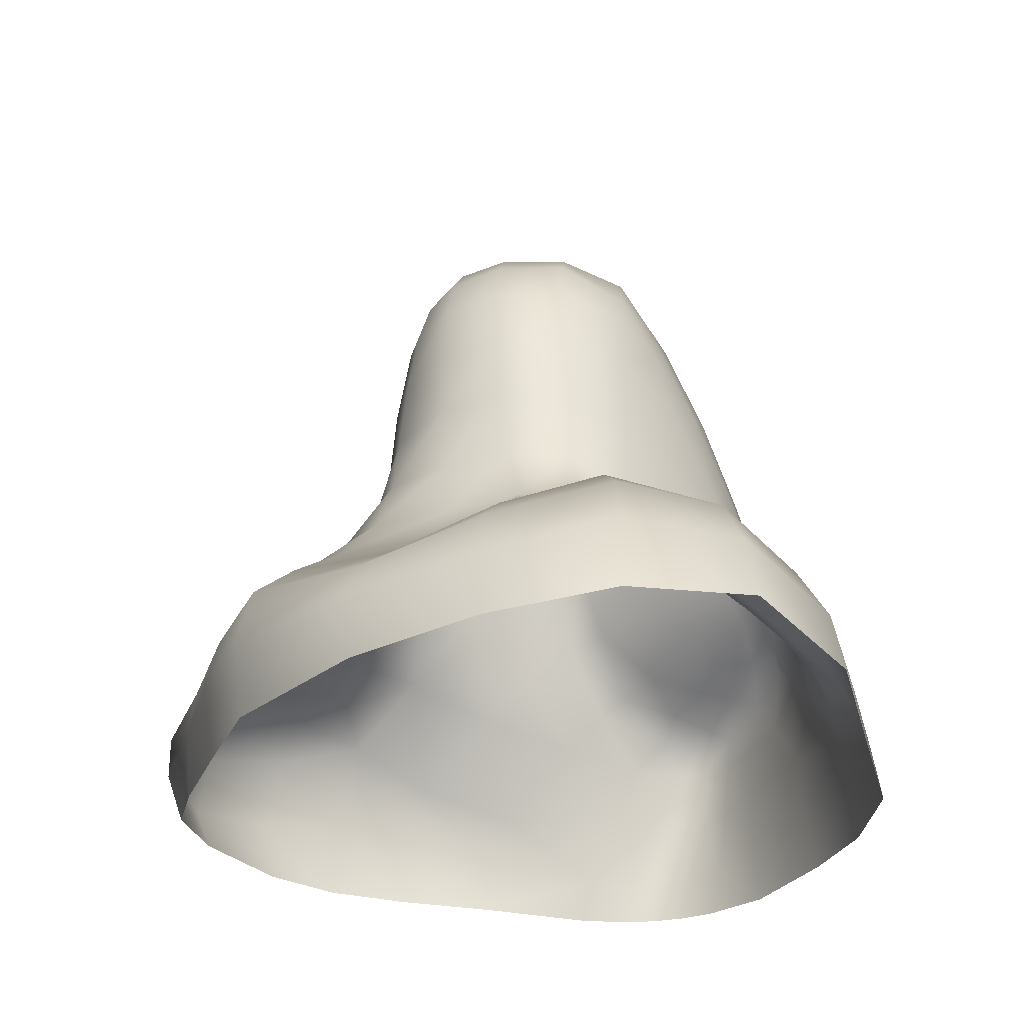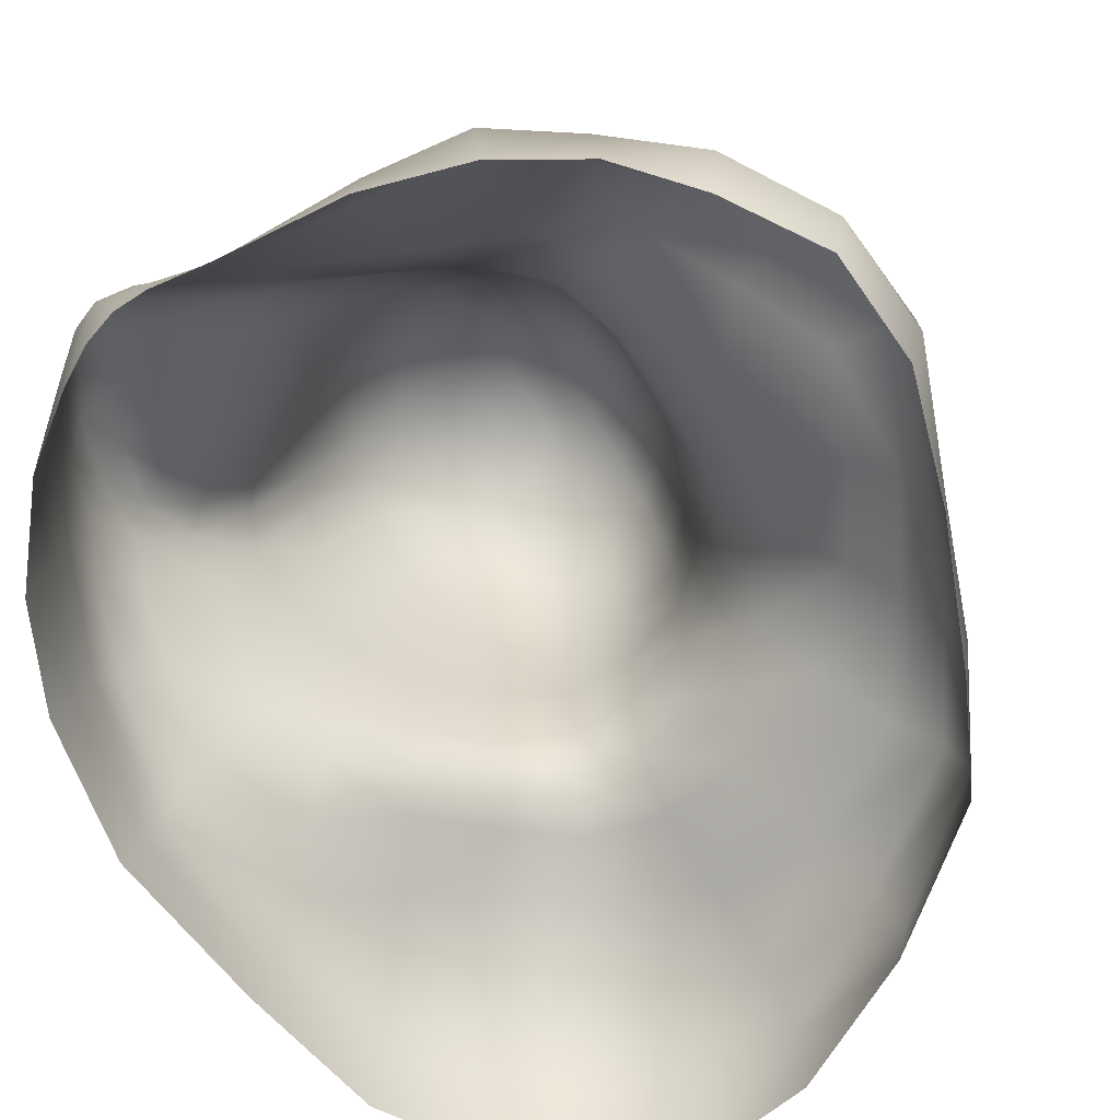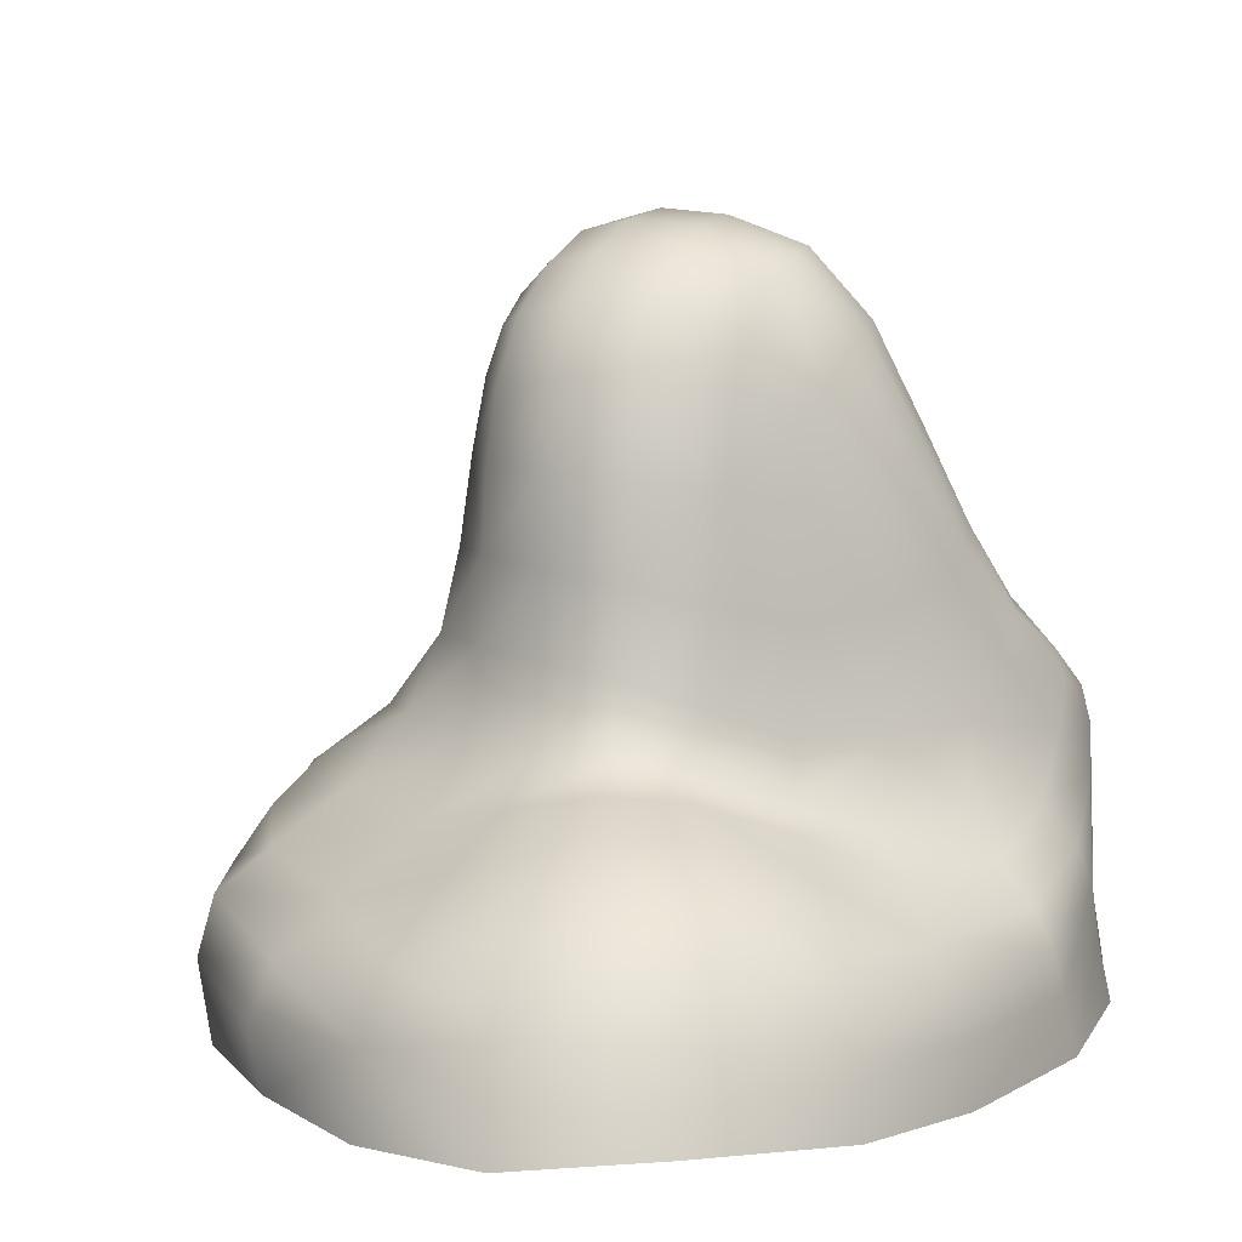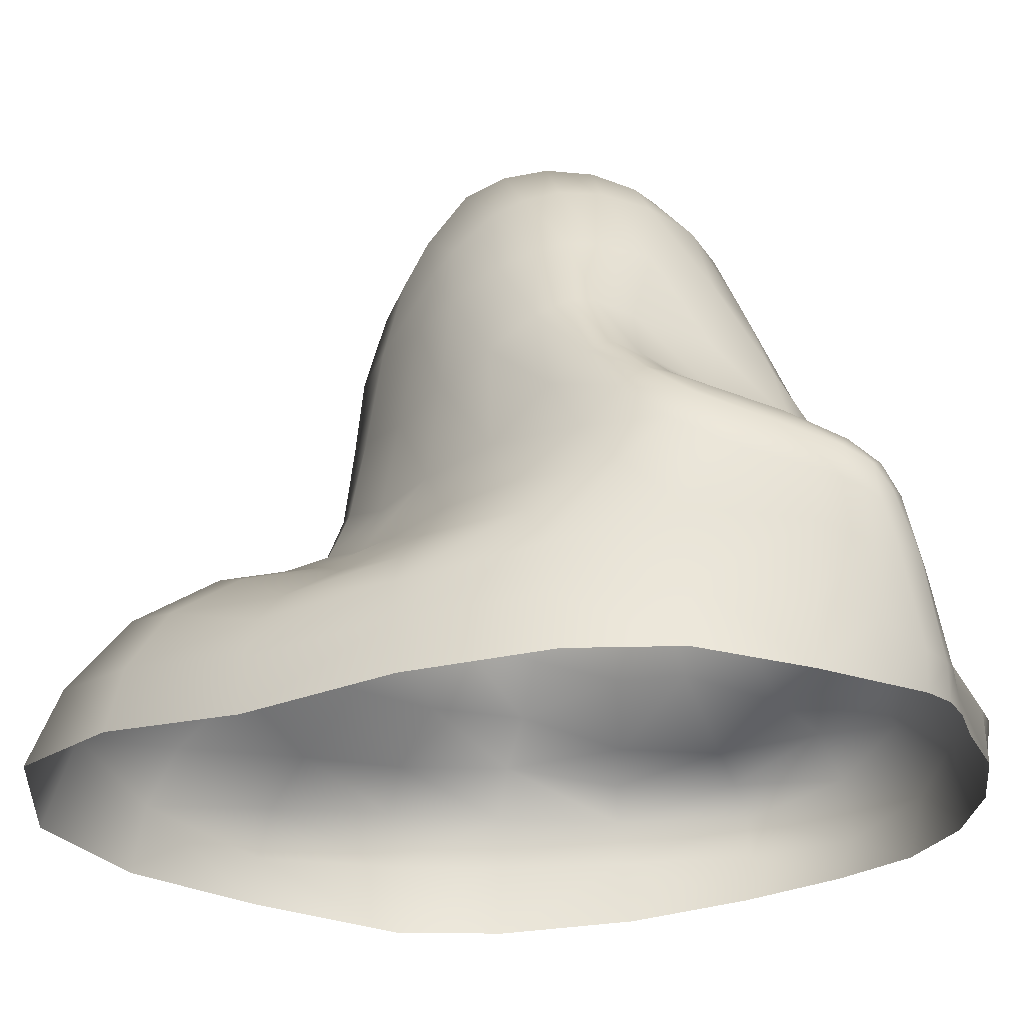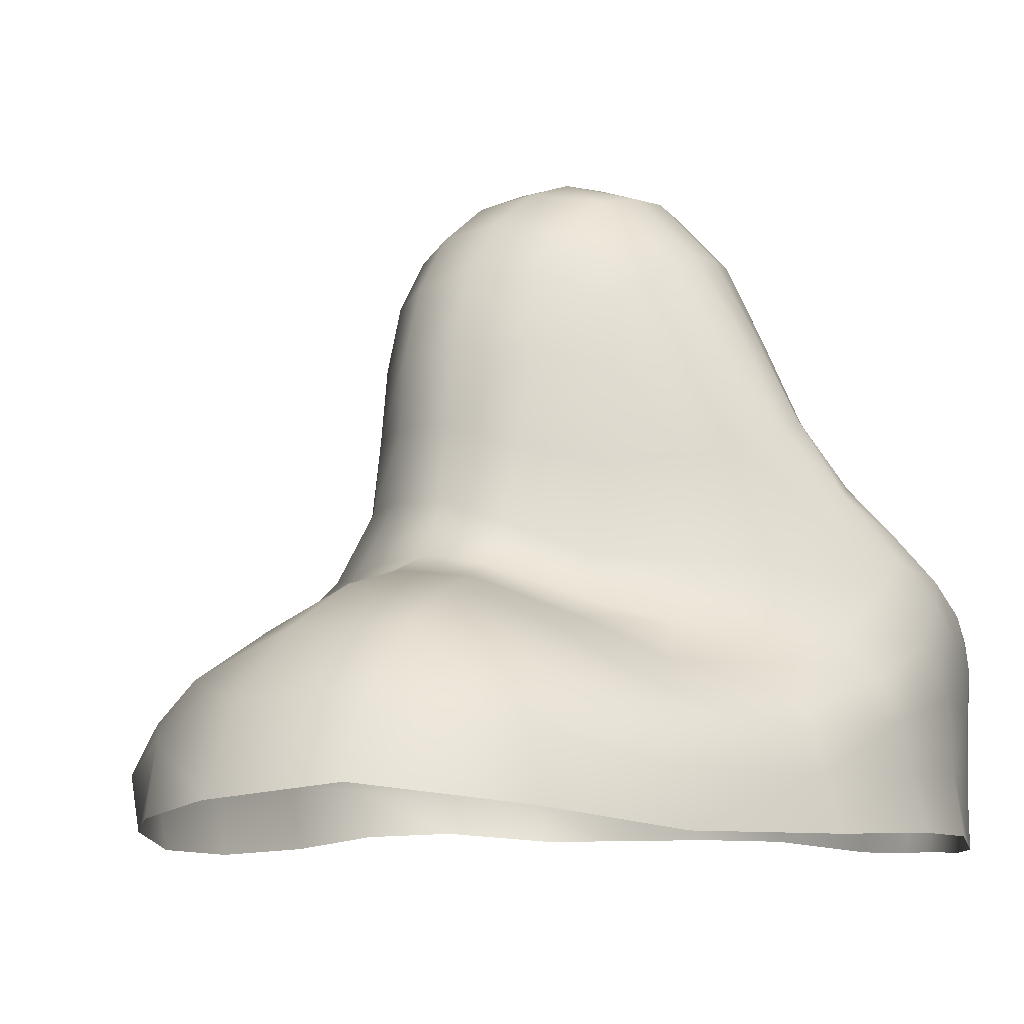
<metadata>
{"format":"obj","ext":"obj","renderer":"f3d","projection":"perspective","resolution":1024,"background":"white","views":[{"elev":62.2,"azim":-1.1,"up":"+Z"},{"elev":-68.9,"azim":-154.5,"up":"+Y"},{"elev":10.4,"azim":23.4,"up":"+Y"},{"elev":-26.5,"azim":108.6,"up":"+Y"},{"elev":-10.1,"azim":46.0,"up":"+Y"}]}
</metadata>
<code>
o stone5_Group1.004
v 0.9366 0.3153 -0.5572
v 1.039 0.2166 -0.1948
v 0.9449 0.09383 -0.5624
v 0.9727 0.4607 -0.3866
v 0.8799 0.4955 -0.6956
v 0.9369 0.5894 -0.511
v 0.7779 0.3007 -0.8683
v 0.6737 0.3864 -1.017
v 0.7184 0.4216 -0.9654
v 0.7008 0.2636 -0.9743
v 0.6342 0.2752 -1.046
v 0.6283 0.4341 -1.043
v 0.6735 0.4995 -1.002
v 0.6288 0.687 0.2879
v 0.774 0.6805 0.0457
v 0.6016 0.9981 0.2616
v 0.8032 0.4873 0.1753
v -0.7308 0.6003 -0.649
v -0.8881 0.5359 -0.6563
v -0.7779 0.5873 -0.5426
v -0.6958 0.5037 -0.8473
v -0.9829 0.4084 -0.7335
v -0.6204 0.6845 -0.5285
v -0.4773 0.6922 -0.6754
v 0.6801 0.74 -0.6453
v 0.5976 0.8044 -0.5653
v 0.7636 0.8247 -0.475
v 0.8038 0.731 -0.609
v 0.7465 0.6569 -0.7845
v 0.6151 0.6808 -0.7709
v -0.3799 1.684 0.3927
v -0.4234 1.555 0.4025
v -0.3146 1.56 0.5618
v -0.2924 1.723 0.4839
v -0.2654 1.844 0.3614
v -0.3798 1.757 0.2808
v -0.4555 1.599 0.2165
v -0.5928 0.8348 0.1008
v -0.5876 0.8598 0.2859
v -0.5442 1.067 0.1214
v -0.7497 0.5904 0.1366
v -0.5826 0.834 -0.0509
v 0.2187 1.814 -0.236
v 0.2622 1.869 -0.1108
v 0.4046 1.693 -0.1805
v 0.3 1.679 -0.3046
v 0.1312 1.67 -0.3931
v 0.09314 1.836 -0.2625
v 0.08792 1.931 -0.09126
v -0.1935 1.904 -0.09884
v -0.2817 1.847 -0.09272
v -0.218 1.934 0.05082
v -0.1784 1.812 -0.2566
v -0.2987 1.75 -0.2024
v -0.3808 1.713 -0.09372
v -0.2574 0.9516 -0.602
v -0.4462 0.932 -0.466
v -0.2866 1.277 -0.4737
v -0.01954 0.7584 -0.748
v -0.2127 0.5852 -0.7814
v -0.9212 0.5162 -0.3618
v -0.6917 0.6417 -0.3185
v 0.4237 1.491 0.3552
v 0.4583 1.282 0.3838
v 0.5517 1.307 0.2446
v 0.2898 1.567 0.5008
v 0.2913 1.327 0.5672
v 0.4505 1.554 0.2789
v 0.309 1.694 0.4172
v -0.5071 1.368 0.1652
v -0.4938 1.155 -0.2075
v -0.5392 0.8796 -0.278
v -0.481 1.442 -0.08699
v -0.4131 1.223 -0.3718
v -0.4073 1.514 -0.2379
v -0.2963 1.571 -0.3423
v -0.436 1.665 0.04035
v -0.3593 1.818 0.147
v -0.3235 1.843 0.006148
v -0.2406 1.918 0.2096
v -0.1125 1.878 0.4038
v -0.09287 1.953 0.2417
v -0.07588 1.973 0.0777
v 0.1081 1.944 0.2392
v 0.1088 1.96 0.07559
v -0.0665 1.941 -0.09184
v -0.05988 1.841 -0.2735
v -0.02531 1.652 -0.4228
v -0.1619 1.617 -0.4067
v 0.03194 1.397 -0.5303
v -0.1175 1.351 -0.5288
v -0.03458 1.089 -0.6623
v 0.1549 1.145 -0.6217
v 0.1297 0.87 -0.7645
v 0.2525 0.8941 -0.6982
v 0.3301 0.6932 -0.8548
v 0.2419 0.6315 -0.8867
v 0.4865 0.5546 -0.9814
v 0.3631 0.4476 -0.9975
v 0.1174 0.5045 -0.9112
v 0.3029 0.273 -1.044
v -0.1456 0.2765 -1.03
v -0.4467 0.3821 -0.9948
v -0.224 0.1203 -1.114
v -0.5202 0.2014 -1.091
v -0.7696 0.2473 -0.9436
v -0.5306 -0.03501 -1.059
v -0.7893 -0.03481 -0.9371
v -1.033 0.1786 -0.7894
v -0.9958 -0.03461 -0.746
v -1.251 0.1328 -0.5144
v -1.214 0.3313 -0.5032
v -1.309 0.2662 -0.1517
v -1.238 0.368 -0.1311
v -1.13 0.4701 -0.4491
v -1.081 0.4249 -0.1205
v -1.106 0.3611 0.2413
v -0.9885 0.4434 0.1924
v -0.7476 0.5735 -0.09829
v -0.9691 0.417 0.5872
v -0.8649 0.5476 0.4961
v -0.6563 0.5352 0.7459
v -0.5544 0.7106 0.6063
v -0.3189 0.6786 0.7443
v -0.3267 0.9019 0.652
v -0.5063 0.9021 0.509
v -0.7117 0.6781 0.4014
v -0.3316 1.13 0.623
v -0.4872 1.115 0.4327
v -0.4576 1.357 0.4161
v -0.3275 1.356 0.6023
v -0.128 1.359 0.7058
v -0.1307 1.577 0.6465
v 0.08249 1.583 0.6423
v -0.1248 1.754 0.5452
v 0.0927 1.762 0.5331
v 0.1051 1.886 0.386
v 0.3139 1.837 0.2895
v 0.3312 1.869 0.1562
v 0.4735 1.637 0.152
v 0.4759 1.673 0.04557
v 0.3107 1.882 0.02525
v 0.4564 1.692 -0.06264
v 0.5734 1.427 -0.1234
v 0.5225 1.435 -0.2144
v 0.6524 1.163 -0.2299
v 0.5556 1.153 -0.315
v 0.4175 1.426 -0.3346
v 0.323 1.143 -0.4929
v 0.2192 1.419 -0.4732
v 0.4487 0.9338 -0.5104
v 0.6705 0.9568 -0.3644
v 0.4293 0.7354 -0.7517
v 0.7666 0.9538 -0.3068
v 0.8577 0.8 -0.4281
v 0.9023 0.7272 -0.3629
v 0.8918 0.6774 -0.5735
v 0.8067 0.9164 -0.2424
v 0.8088 0.8245 -0.1375
v 0.6947 1.157 -0.1663
v 0.7164 1.112 -0.06765
v 0.6892 1.037 0.08194
v 0.5995 1.405 -0.02996
v 0.6007 1.365 0.08306
v 0.9207 0.6119 -0.2599
v 0.9299 0.4706 -0.07341
v 0.8317 0.5972 -0.758
v 0.7762 0.4463 -0.8857
v 0.731 0.5367 -0.9325
v 0.6555 0.5908 -0.9357
v 0.5895 0.5369 -1.009
v 0.5235 0.6308 -0.8888
v 0.5398 0.4548 -1.049
v 0.5496 0.268 -1.09
v 0.4403 0.2626 -1.086
v 0.4457 -0.005372 -1.123
v 0.346 0.008144 -1.125
v 0.187 0.0419 -1.096
v 0.3207 -0.1073 -1.133
v 0.1488 -0.09966 -1.126
v -0.215 -0.05092 -1.122
v 0.4214 -0.1086 -1.12
v 0.5165 -0.114 -1.078
v 0.5423 -0.001674 -1.085
v 0.6182 -0.1222 -1.004
v 0.6679 0.05062 -0.9908
v 0.7935 -0.1234 -0.8413
v 0.7828 0.07137 -0.852
v 0.9789 -0.09945 -0.5591
v 1.053 0.06694 -0.2176
v 1.082 -0.1047 -0.2482
v 1.109 -0.1248 0.1817
v 1.077 0.04166 0.2103
v 0.99 -0.13 0.6715
v 0.9642 0.04249 0.6834
v 0.871 -0.0771 1.133
v 0.8443 0.1174 1.096
v 0.5623 0.2085 1.439
v 0.5806 -0.02304 1.537
v 0.19 0.2152 1.58
v 0.1848 -0.05839 1.688
v -0.2162 0.1326 1.54
v -0.2123 -0.08539 1.578
v -0.5909 -0.09619 1.324
v -0.6256 0.07068 1.329
v -0.9415 -0.1241 0.9623
v -0.9615 0.1126 0.993
v -1.093 0.1162 0.6557
v -1.061 -0.1247 0.6389
v -1.197 0.1218 0.2592
v -1.185 -0.08732 0.2225
v -1.26 -0.03073 -0.1484
v -1.312 0.133 -0.1568
v -1.203 -0.008918 -0.4765
v -1.169 0.2591 0.2669
v -1.054 0.2724 0.6415
v -0.9116 0.2842 0.985
v -0.794 0.3977 0.904
v -0.5833 0.2218 1.27
v -0.4853 0.3458 1.12
v -0.1958 0.3092 1.429
v -0.1483 0.4654 1.204
v -0.3626 0.5045 0.8958
v -0.09335 0.5851 0.9929
v 0.1738 0.5707 1.179
v -0.09029 0.6926 0.8315
v 0.1131 0.702 0.827
v 0.09314 0.8683 0.7659
v -0.105 0.8918 0.7542
v 0.0909 1.102 0.7358
v -0.119 1.126 0.7283
v 0.2796 1.034 0.6197
v 0.0911 1.349 0.7092
v 0.271 0.7955 0.6708
v 0.4577 0.971 0.4427
v 0.4569 0.6959 0.4964
v 0.2712 0.6651 0.7367
v 0.4844 0.5587 0.5455
v 0.5361 0.4983 0.643
v 0.6768 0.4864 0.377
v 0.7577 0.3676 0.4905
v 0.6597 0.4358 0.8351
v 0.8527 0.2674 0.6252
v 0.9972 0.2609 0.2176
v 0.9121 0.3593 0.1931
v 1.05 0.1629 0.2201
v 1.012 0.3381 -0.1361
v 0.9084 0.1782 0.6767
v 0.7663 0.3066 1.005
v 0.5246 0.4183 1.252
v 0.4267 0.5616 1.019
v 0.3311 0.6082 0.8502
v 0.1517 0.6331 0.9768
v 0.1971 0.426 1.404
f 1 2 3
f 1 4 2
f 1 5 6
f 1 3 7
f 8 9 10
f 8 11 12
f 8 12 13
f 14 15 16
f 15 14 17
f 18 19 20
f 21 22 19
f 18 23 24
f 25 26 27
f 25 28 29
f 25 30 26
f 31 32 33
f 31 34 35
f 31 36 37
f 38 39 40
f 38 41 39
f 38 42 41
f 43 44 45
f 43 46 47
f 43 48 49
f 50 51 52
f 51 50 53
f 51 54 55
f 56 57 58
f 56 24 57
f 56 59 60
f 20 61 62
f 63 64 65
f 63 66 67
f 63 68 69
f 40 70 71
f 40 71 42
f 72 57 23
f 72 62 42
f 72 71 57
f 71 73 74
f 75 76 58
f 75 73 55
f 75 55 54
f 77 73 70
f 77 37 78
f 77 78 79
f 78 36 80
f 78 80 52
f 80 35 81
f 80 82 83
f 83 82 84
f 83 85 49
f 83 86 52
f 86 49 87
f 86 87 50
f 87 48 88
f 87 88 53
f 89 88 90
f 89 91 76
f 89 76 54
f 91 90 92
f 91 92 58
f 92 93 94
f 92 94 59
f 94 95 96
f 94 96 97
f 97 96 98
f 97 98 99
f 97 100 59
f 100 99 101
f 100 102 60
f 103 102 104
f 103 105 106
f 103 21 24
f 106 105 107
f 106 108 109
f 106 109 22
f 109 110 111
f 109 111 112
f 112 111 113
f 112 113 114
f 112 115 22
f 115 114 116
f 115 61 19
f 116 114 117
f 116 118 119
f 116 119 61
f 118 117 120
f 118 121 41
f 121 120 122
f 121 122 123
f 123 122 124
f 123 124 125
f 123 126 127
f 126 125 128
f 126 129 39
f 129 128 130
f 129 130 70
f 130 131 33
f 130 32 70
f 131 128 132
f 131 132 133
f 133 132 134
f 133 134 135
f 133 135 34
f 135 136 81
f 135 81 35
f 137 136 69
f 137 138 84
f 137 84 82
f 139 138 140
f 139 141 142
f 139 142 85
f 142 143 44
f 142 44 85
f 143 141 144
f 143 144 145
f 145 144 146
f 145 146 147
f 145 148 45
f 148 147 149
f 148 150 46
f 150 149 93
f 150 90 47
f 149 147 151
f 149 151 95
f 151 152 26
f 151 26 153
f 152 154 27
f 152 147 146
f 155 156 157
f 155 157 28
f 155 154 158
f 158 159 156
f 158 154 160
f 158 160 161
f 161 162 159
f 161 160 163
f 161 163 164
f 164 65 162
f 164 163 140
f 164 140 68
f 165 166 4
f 165 4 6
f 165 159 15
f 157 6 5
f 157 167 28
f 167 5 168
f 167 169 29
f 170 169 13
f 170 171 172
f 170 172 30
f 171 13 12
f 171 173 98
f 173 12 174
f 173 175 99
f 175 174 176
f 175 177 101
f 178 177 179
f 178 180 181
f 178 104 102
f 181 107 104
f 179 177 182
f 182 176 183
f 183 184 185
f 185 186 187
f 187 188 3
f 189 3 190
f 191 190 192
f 192 193 194
f 194 195 196
f 196 197 198
f 199 198 200
f 201 200 202
f 203 202 204
f 204 205 206
f 206 207 208
f 209 208 210
f 211 210 212
f 212 213 214
f 210 208 215
f 210 215 113
f 215 216 120
f 215 117 114
f 216 208 207
f 216 217 218
f 217 207 219
f 217 219 220
f 220 219 221
f 220 222 223
f 220 223 218
f 224 222 225
f 226 224 227
f 224 226 223
f 226 227 228
f 226 229 124
f 229 228 230
f 229 231 125
f 230 228 232
f 230 232 67
f 230 233 231
f 232 234 235
f 232 235 64
f 235 236 14
f 235 16 64
f 236 234 237
f 236 238 14
f 238 237 239
f 238 239 240
f 241 239 242
f 241 243 244
f 241 245 240
f 244 243 246
f 244 246 247
f 244 247 245
f 246 248 195
f 246 193 2
f 248 249 197
f 248 243 249
f 249 250 197
f 249 242 251
f 251 225 250
f 251 242 252
f 251 252 253
f 254 221 200
f 254 200 198
f 254 225 222
f 252 237 227
f 237 234 227
f 221 219 202
f 186 10 188
f 186 184 11
f 184 176 174
f 169 168 9
f 1 7 5
f 168 7 9
f 140 138 68
f 136 134 66
f 134 233 67
f 172 96 153
f 17 245 166
f 2 190 3
f 4 247 2
f 4 1 6
f 3 188 7
f 11 8 10
f 11 174 12
f 9 8 13
f 14 240 17
f 23 18 20
f 18 21 19
f 21 18 24
f 28 25 27
f 30 25 29
f 30 153 26
f 34 31 33
f 36 31 35
f 32 31 37
f 42 38 40
f 41 127 39
f 42 119 41
f 46 43 45
f 48 43 47
f 44 43 49
f 166 247 4
f 54 51 53
f 79 51 55
f 57 74 58
f 24 23 57
f 24 56 60
f 23 20 62
f 68 63 65
f 64 63 67
f 66 63 69
f 70 73 71
f 71 72 42
f 62 72 23
f 62 119 42
f 71 74 57
f 73 75 74
f 74 75 58
f 73 77 55
f 76 75 54
f 37 77 70
f 37 36 78
f 55 77 79
f 36 35 80
f 79 78 52
f 82 80 81
f 52 80 83
f 85 83 84
f 86 83 49
f 86 50 52
f 49 48 87
f 87 53 50
f 48 47 88
f 88 89 53
f 91 89 90
f 91 58 76
f 53 89 54
f 90 93 92
f 92 56 58
f 93 95 94
f 56 92 59
f 95 153 96
f 59 94 97
f 96 172 98
f 100 97 99
f 100 60 59
f 102 100 101
f 102 103 60
f 105 103 104
f 21 103 106
f 60 103 24
f 108 106 107
f 108 110 109
f 21 106 22
f 110 214 111
f 22 109 112
f 111 213 113
f 115 112 114
f 115 19 22
f 61 115 116
f 61 20 19
f 118 116 117
f 118 41 119
f 119 62 61
f 121 118 120
f 121 127 41
f 120 218 122
f 127 121 123
f 122 223 124
f 126 123 125
f 126 39 127
f 129 126 128
f 129 40 39
f 128 131 130
f 40 129 70
f 32 130 33
f 32 37 70
f 128 231 132
f 33 131 133
f 132 233 134
f 134 136 135
f 33 133 34
f 136 137 81
f 34 135 35
f 138 137 69
f 138 139 84
f 81 137 82
f 141 139 140
f 141 143 142
f 84 139 85
f 143 45 44
f 15 162 16
f 141 163 144
f 45 143 145
f 144 160 146
f 148 145 147
f 148 46 45
f 150 148 149
f 150 47 46
f 90 150 93
f 90 88 47
f 147 152 151
f 93 149 95
f 152 27 26
f 95 151 153
f 154 155 27
f 154 152 146
f 156 6 157
f 27 155 28
f 156 155 158
f 159 165 156
f 154 146 160
f 159 158 161
f 162 15 159
f 160 144 163
f 162 161 164
f 65 16 162
f 163 141 140
f 65 164 68
f 224 253 227
f 156 165 6
f 166 165 15
f 167 157 5
f 167 29 28
f 169 167 168
f 169 170 29
f 171 170 13
f 171 98 172
f 29 170 30
f 173 171 12
f 173 99 98
f 175 173 174
f 175 101 99
f 177 175 176
f 177 178 101
f 180 178 179
f 104 178 181
f 101 178 102
f 107 105 104
f 177 176 182
f 176 184 183
f 184 186 185
f 186 188 187
f 189 187 3
f 191 189 190
f 190 193 192
f 193 195 194
f 195 197 196
f 199 196 198
f 201 199 200
f 203 201 202
f 202 205 204
f 205 207 206
f 209 206 208
f 211 209 210
f 210 213 212
f 213 111 214
f 208 216 215
f 213 210 113
f 117 215 120
f 113 215 114
f 217 216 207
f 120 216 218
f 207 205 219
f 218 217 220
f 222 220 221
f 222 224 223
f 223 122 218
f 253 224 225
f 44 49 85
f 226 124 223
f 229 226 228
f 229 125 124
f 231 229 230
f 231 128 125
f 228 234 232
f 233 230 67
f 233 132 231
f 234 236 235
f 67 232 64
f 16 235 14
f 16 65 64
f 238 236 237
f 238 240 14
f 237 252 239
f 239 241 240
f 243 241 242
f 245 241 244
f 245 17 240
f 243 248 246
f 246 2 247
f 247 166 245
f 193 246 195
f 193 190 2
f 195 248 197
f 243 242 249
f 250 198 197
f 250 249 251
f 225 254 250
f 242 239 252
f 225 251 253
f 221 202 200
f 250 254 198
f 221 254 222
f 253 252 227
f 234 228 227
f 219 205 202
f 10 7 188
f 10 186 11
f 11 184 174
f 13 169 9
f 7 168 5
f 7 10 9
f 138 69 68
f 69 136 66
f 66 134 67
f 30 172 153
f 15 17 166
f 51 79 52

</code>
